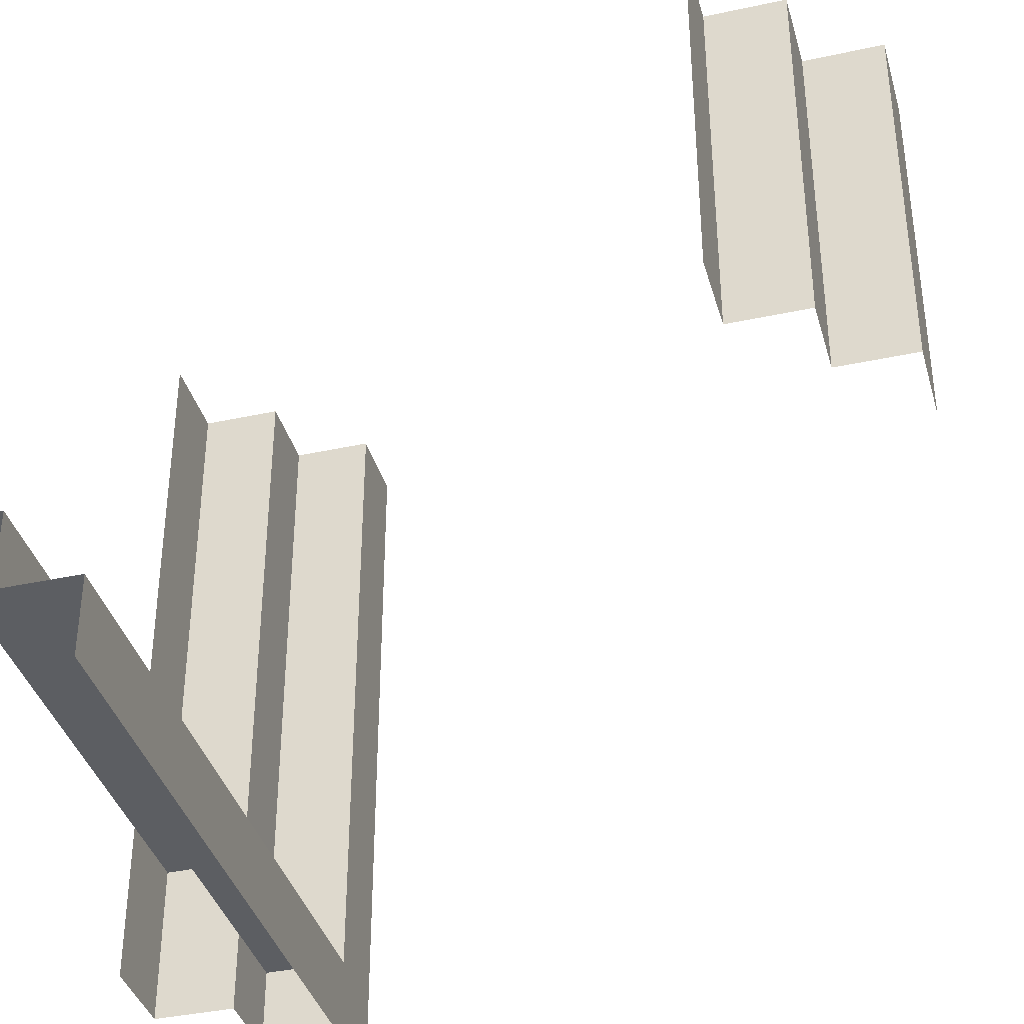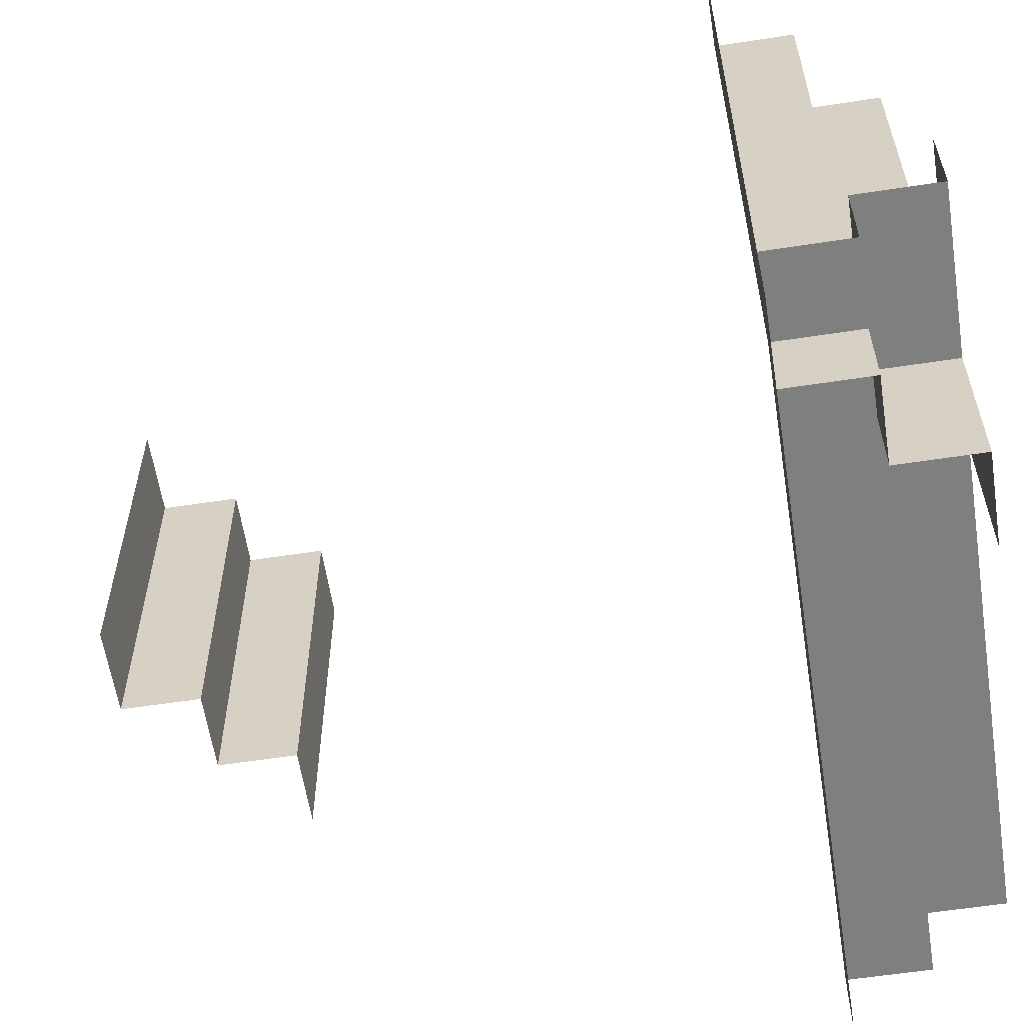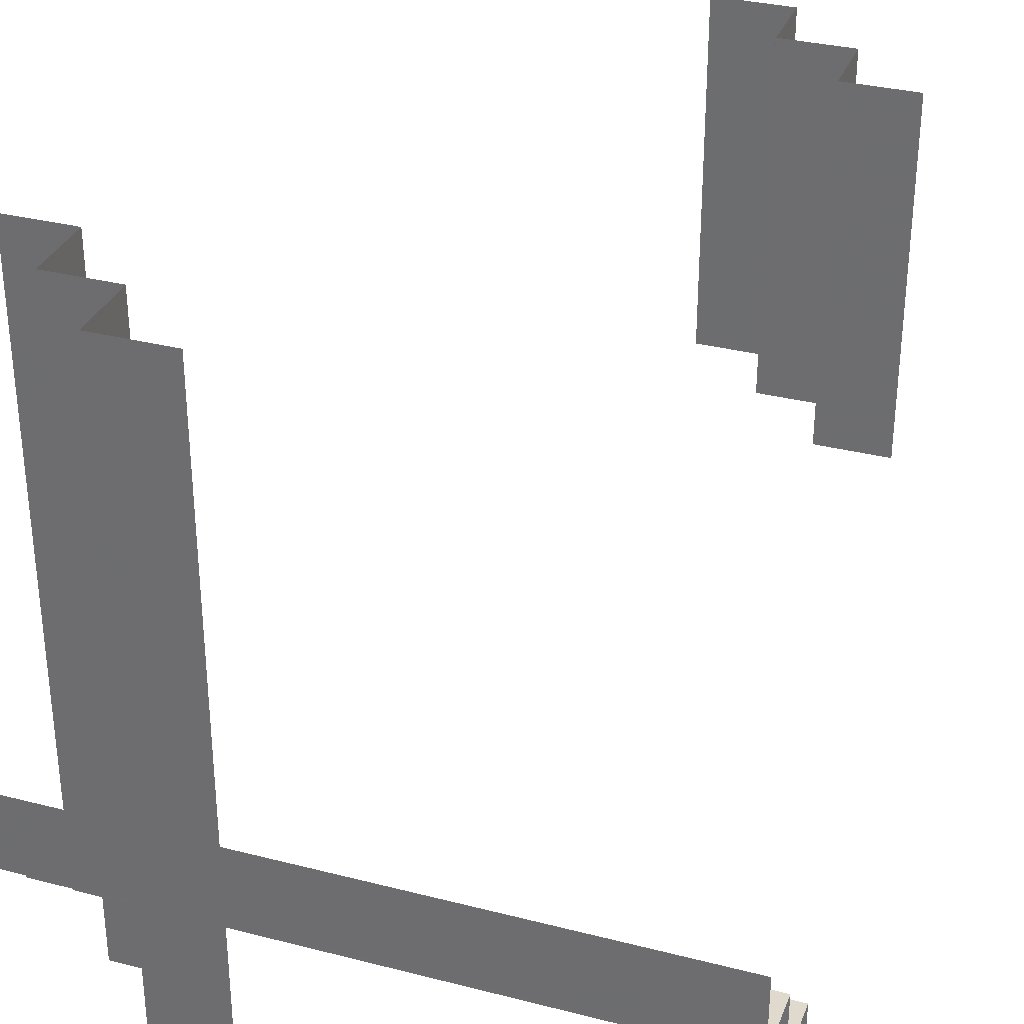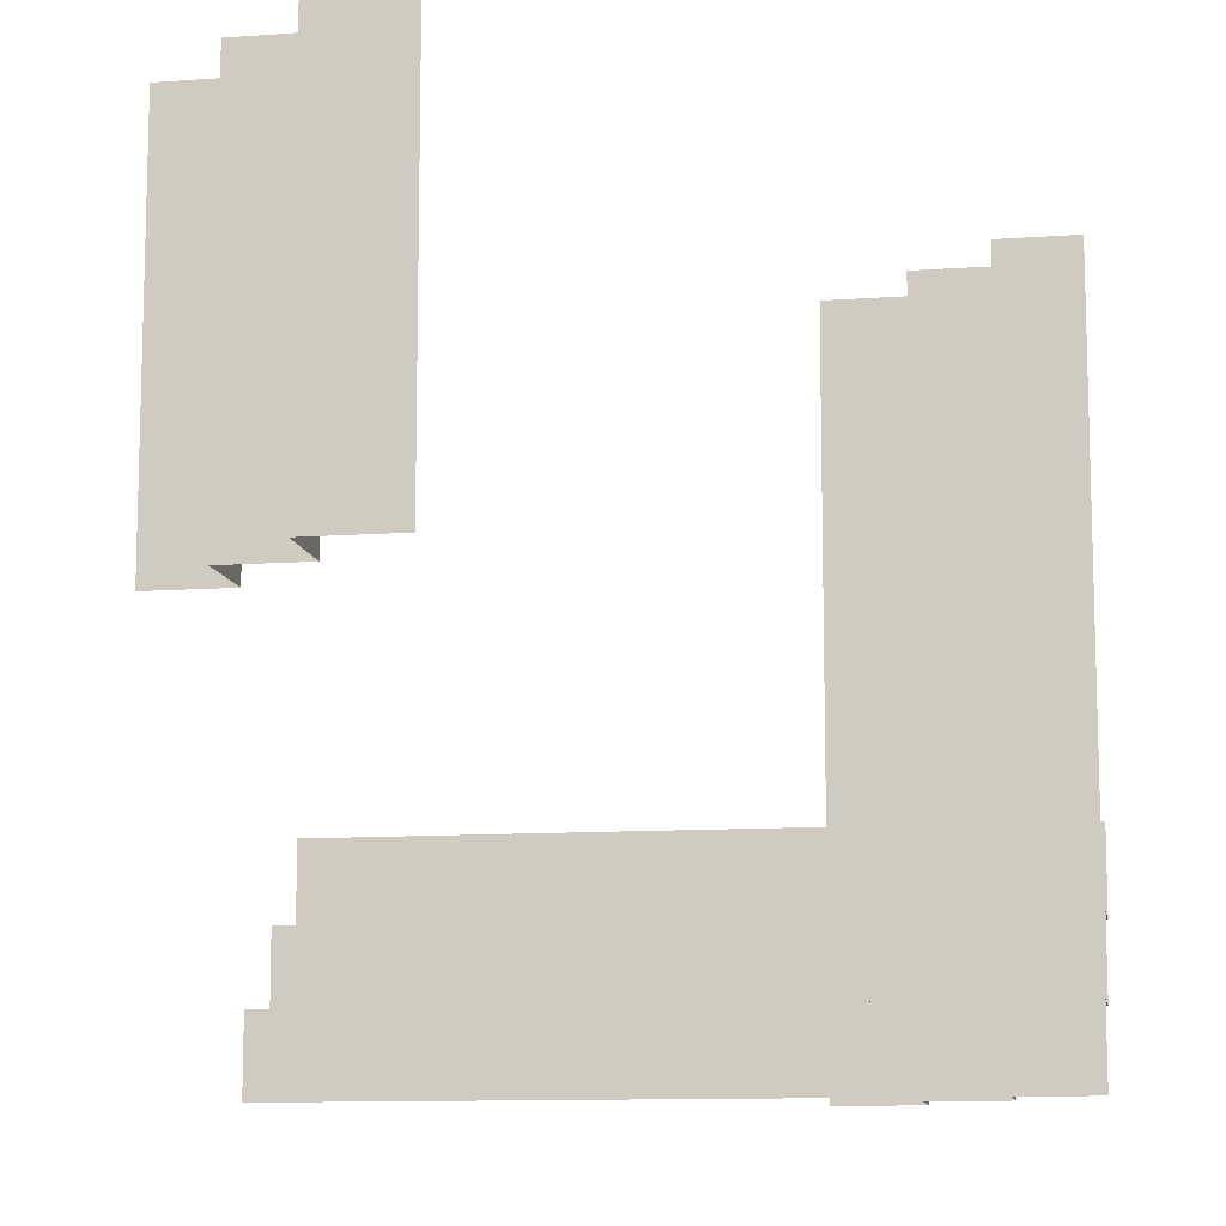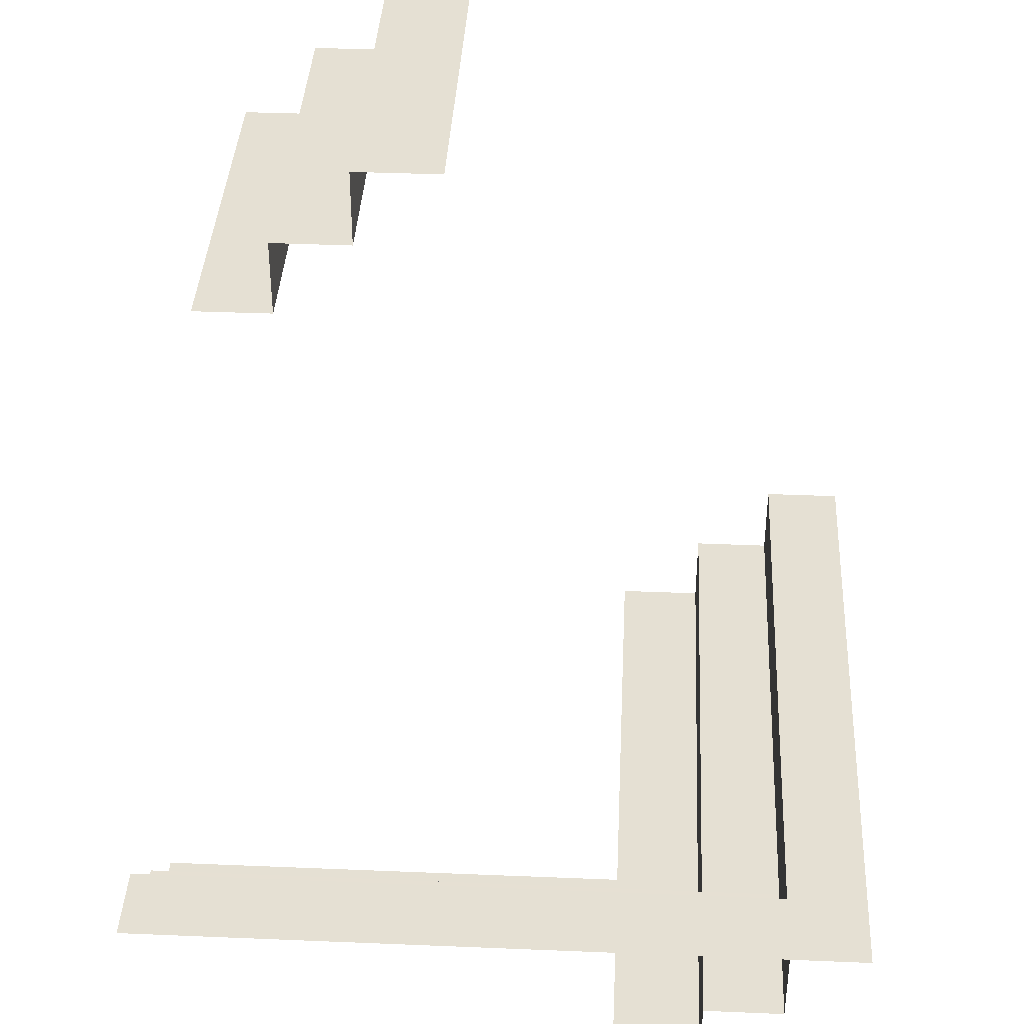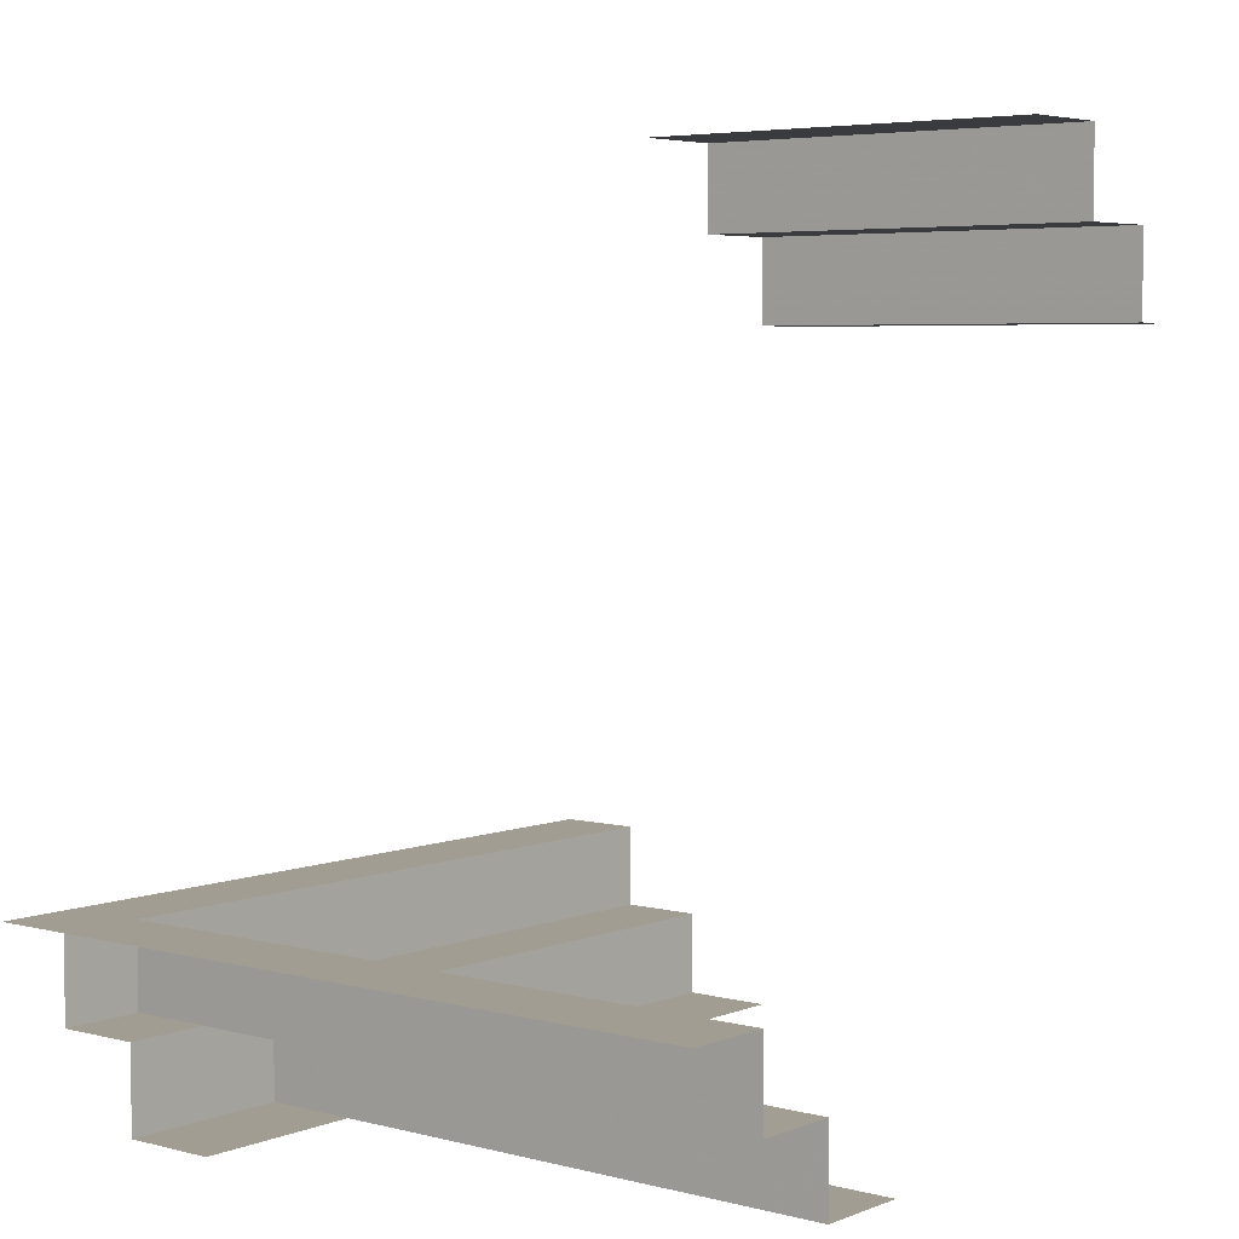
<metadata>
{"format":"obj","ext":"obj","renderer":"f3d","projection":"perspective","resolution":1024,"background":"white","views":[{"elev":-38.1,"azim":-74.6,"up":"+Y"},{"elev":-59.7,"azim":98.9,"up":"+Y"},{"elev":32.6,"azim":-160.4,"up":"+Y"},{"elev":-11.0,"azim":10.1,"up":"+Y"},{"elev":38.2,"azim":3.0,"up":"+Z"},{"elev":4.9,"azim":129.4,"up":"+Z"}]}
</metadata>
<code>
v -0.5 -0.3357 -0.3641
v -0.5 -0.3357 -0.3141
v -0.5 -0.3357 -0.4141
v -0.5 -0.4357 -0.3141
v -0.3458 -0.235 -0.5139
v -0.3458 -0.235 -0.4139
v -0.325 -9.5e-07 0.4141
v -0.325 -9.5e-07 0.3141
v -0.325 -9.5e-07 0.3641
v -0.325 0.4894 0.3141
v -0.325 0.4894 0.3641
v -0.325 0.4894 0.4141
v -0.1917 -0.3357 -0.4141
v -0.0375 -0.3357 -0.3641
v -0.0375 -0.3357 -0.3141
v -0.0375 -0.125 -0.5139
v -0.0375 -0.235 -0.4139
v -0.0375 -0.235 -0.5139
v -0.0375 -0.235 -0.4639
v -0.0375 -0.4357 -0.3141
v -0.425 -9.5e-07 0.3141
v -0.425 0.2447 0.3141
v -0.425 0.4894 0.3141
v 0.2244 -0.4356 -0.4139
v 0.2244 0.02685 -0.4139
v 0.2244 0.4894 -0.4139
v 0.2244 -0.1273 -0.5139
v 0.2244 0.3352 -0.5139
v 0.2244 -0.1273 -0.4139
v 0.2244 0.3352 -0.4139
v 0.2244 0.2581 -0.4639
v 0.2244 -0.2815 -0.5139
v 0.2244 0.181 -0.5139
v 0.2244 -0.2815 -0.4139
v 0.2244 0.181 -0.4139
v 0.2244 -0.4356 -0.5139
v 0.2244 -0.4356 -0.4639
v 0.2244 0.02685 -0.4639
v 0.2244 0.02685 -0.5139
v 0.2244 0.4894 -0.4639
v 0.2244 0.4894 -0.5139
v 0.1167 -0.235 -0.4139
v 0.1144 -0.4356 -0.5139
v 0.1144 0.02685 -0.5139
v 0.1144 0.4894 -0.5139
v 0.2708 -0.3357 -0.4141
v 0.2708 -0.3357 -0.3141
v 0.2708 -0.235 -0.5139
v 0.425 -0.125 -0.5139
v 0.425 -0.235 -0.4139
v 0.425 -0.235 -0.5139
v 0.425 -0.235 -0.4639
v 0.1938 -0.3357 -0.3641
v 0.1938 -0.235 -0.4639
v -0.5 -0.125 -0.5139
v -0.5 -0.235 -0.5139
v -0.5 -0.235 -0.4639
v -0.5 -0.235 -0.4139
v -0.3458 -0.3357 -0.3141
v -0.3458 -0.3357 -0.4141
v -0.1917 -0.3357 -0.3141
v -0.1917 -0.235 -0.4139
v -0.1917 -0.235 -0.5139
v -0.0375 -0.3357 -0.4141
v 0.1167 -0.3357 -0.3141
v 0.1167 -0.3357 -0.4141
v 0.1167 -0.235 -0.5139
v 0.2708 -0.235 -0.4139
v -0.1144 9.5e-07 0.5139
v -0.1144 0.2447 0.5139
v -0.1144 0.4894 0.5139
v -0.2244 9.5e-07 0.4639
v -0.2244 9.5e-07 0.5139
v -0.2244 9.5e-07 0.4139
v -0.2244 0.4894 0.4139
v -0.2244 0.4894 0.5139
v -0.2244 0.4894 0.4639
v 0.425 -0.3357 -0.4141
v 0.425 -0.3357 -0.3641
v 0.425 -0.3357 -0.3141
v 0.425 -0.4357 -0.3141
v 0.425 0.02685 -0.3141
v 0.425 0.4894 -0.3141
v 0.325 -0.1273 -0.4141
v 0.325 0.3352 -0.4141
v 0.325 -0.1273 -0.3141
v 0.325 0.3352 -0.3141
v 0.325 0.2581 -0.3641
v 0.325 -0.2815 -0.4141
v 0.325 0.181 -0.4141
v 0.325 -0.2815 -0.3141
v 0.325 0.181 -0.3141
v 0.325 -0.4357 -0.4141
v 0.325 0.02685 -0.4141
v 0.325 -0.4357 -0.3641
v 0.325 0.02685 -0.3641
v 0.325 0.4894 -0.4141
v 0.325 0.4894 -0.3641
v 0.325 -0.4357 -0.3141
v 0.325 0.02685 -0.3141
v 0.325 0.4894 -0.3141
f 91 81 99
f 83 82 87
f 82 81 86
f 82 86 100
f 83 87 101
f 82 100 92
f 95 91 99
f 95 96 91
f 96 92 100
f 101 87 98
f 87 92 88
f 92 96 88
f 96 100 86
f 96 95 84
f 94 90 96
f 84 94 96
f 98 88 85
f 88 90 85
f 88 96 90
f 93 89 95
f 89 93 24
f 84 89 34
f 90 94 25
f 97 85 30
f 85 90 35
f 94 84 29
f 37 34 24
f 37 38 34
f 35 25 38
f 40 26 30
f 30 35 31
f 38 25 29
f 38 37 27
f 39 33 38
f 27 39 38
f 30 31 40
f 40 31 28
f 31 33 28
f 36 32 37
f 43 32 36
f 44 39 27
f 44 33 39
f 27 32 43
f 33 44 28
f 41 28 45
f 44 45 28
f 43 44 27
f 82 92 87
f 81 91 86
f 96 86 91
f 87 88 98
f 95 89 84
f 98 85 97
f 89 24 34
f 84 34 29
f 90 25 35
f 97 30 26
f 85 35 30
f 94 29 25
f 38 29 34
f 35 38 31
f 37 32 27
f 33 31 38
f 40 28 41
f 59 4 2
f 81 20 65
f 20 4 59
f 20 61 15
f 81 47 80
f 20 15 65
f 1 59 2
f 1 14 59
f 14 65 15
f 80 47 79
f 47 65 53
f 65 14 53
f 14 15 61
f 14 1 13
f 64 66 14
f 13 64 14
f 79 53 46
f 53 66 46
f 53 14 66
f 3 60 1
f 60 3 58
f 13 60 6
f 66 64 17
f 78 46 68
f 46 66 42
f 64 13 62
f 57 6 58
f 57 19 6
f 42 17 19
f 52 50 68
f 68 42 54
f 19 17 62
f 19 57 63
f 18 67 19
f 63 18 19
f 68 54 52
f 52 54 48
f 54 67 48
f 56 5 57
f 55 5 56
f 16 18 63
f 16 67 18
f 63 5 16
f 16 49 48
f 51 48 49
f 55 16 5
f 81 65 47
f 20 59 61
f 14 61 59
f 47 53 79
f 1 60 13
f 79 46 78
f 60 58 6
f 13 6 62
f 66 17 42
f 78 68 50
f 46 42 68
f 64 62 17
f 19 62 6
f 42 19 54
f 57 5 63
f 67 54 19
f 52 48 51
f 16 48 67
f 8 22 21
f 23 22 10
f 8 10 22
f 10 8 11
f 7 12 9
f 12 7 74
f 75 74 77
f 73 76 72
f 70 76 73
f 73 69 70
f 76 70 71
f 8 9 11
f 12 11 9
f 12 74 75
f 74 72 77
f 76 77 72

</code>
